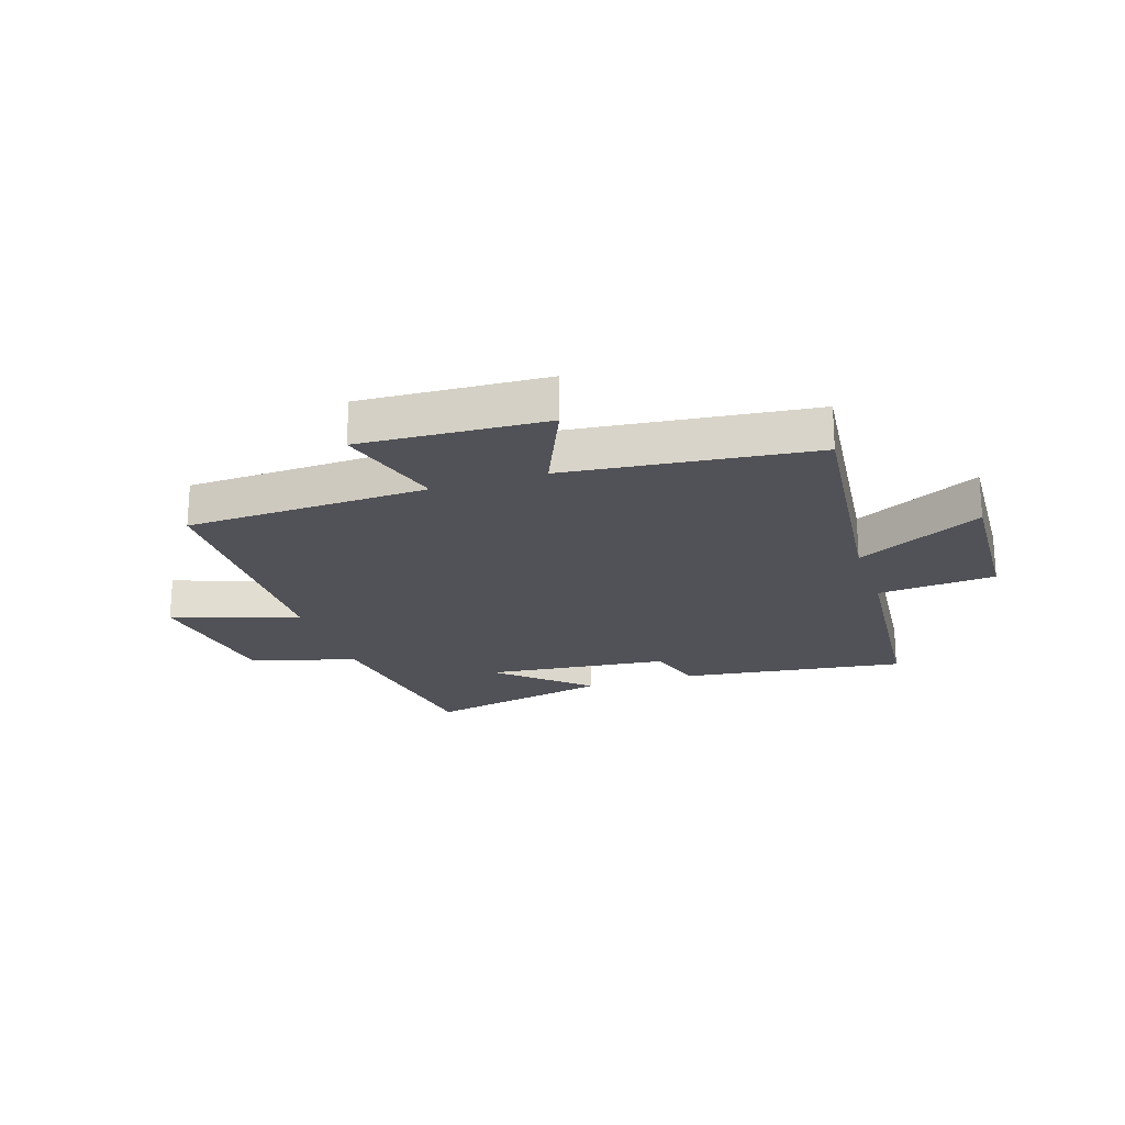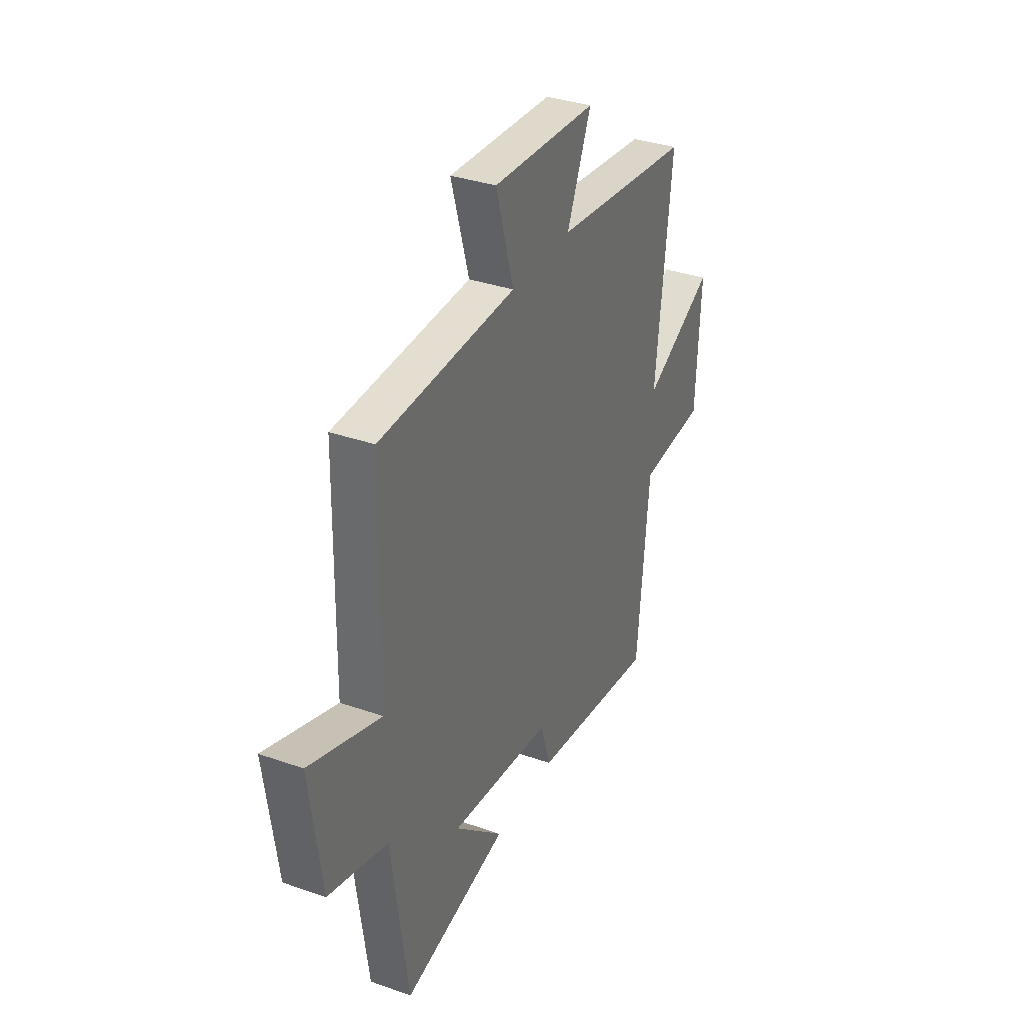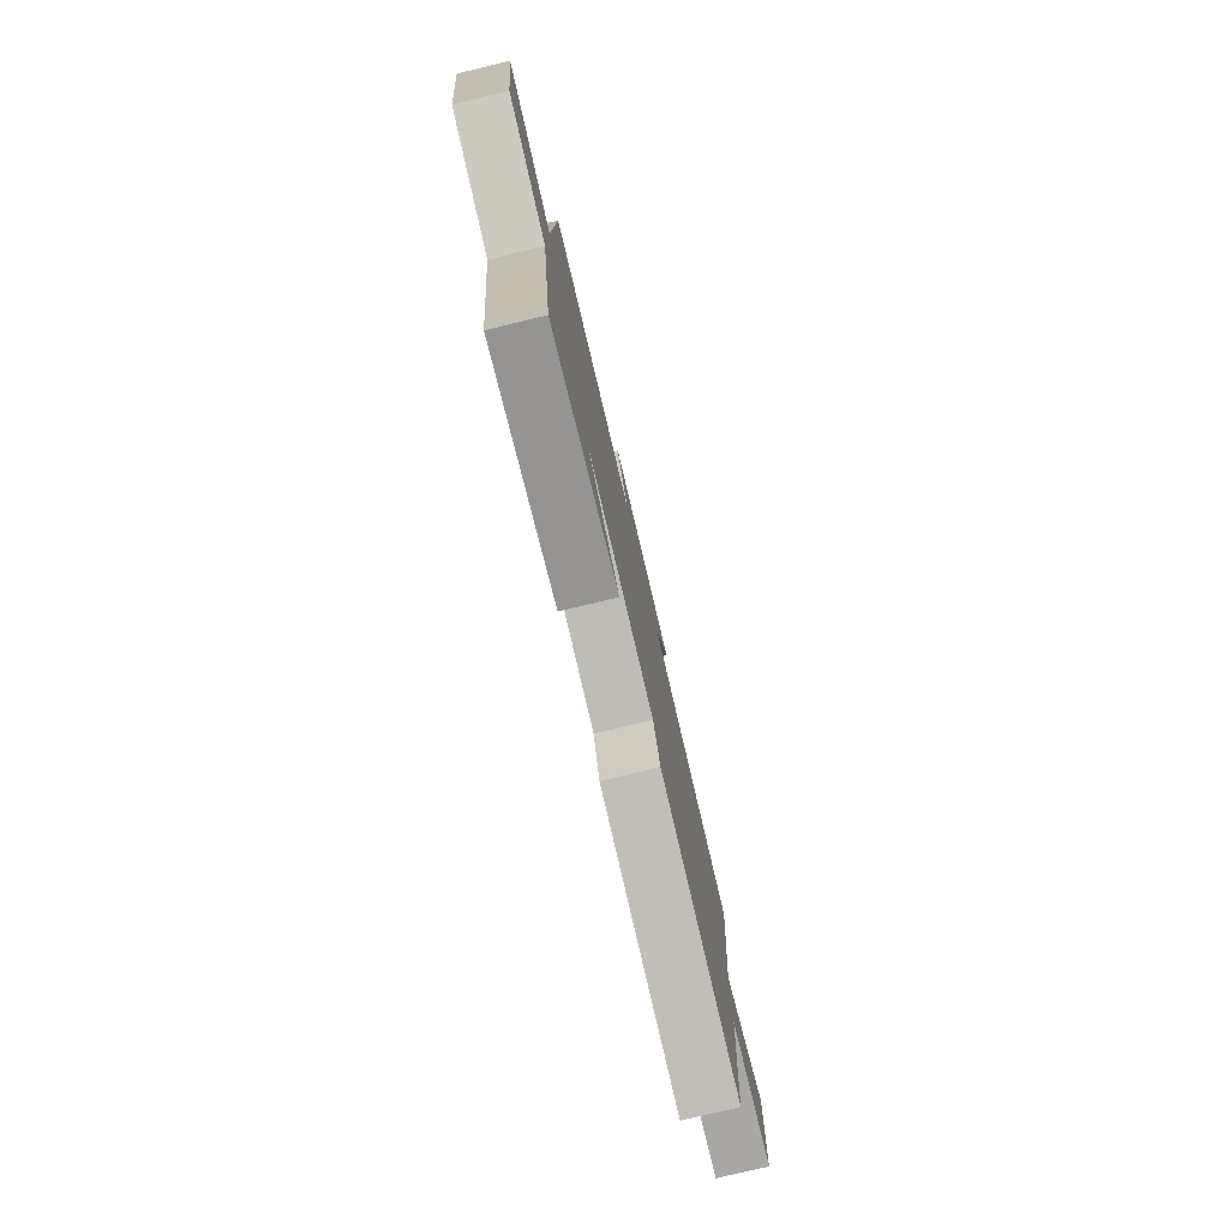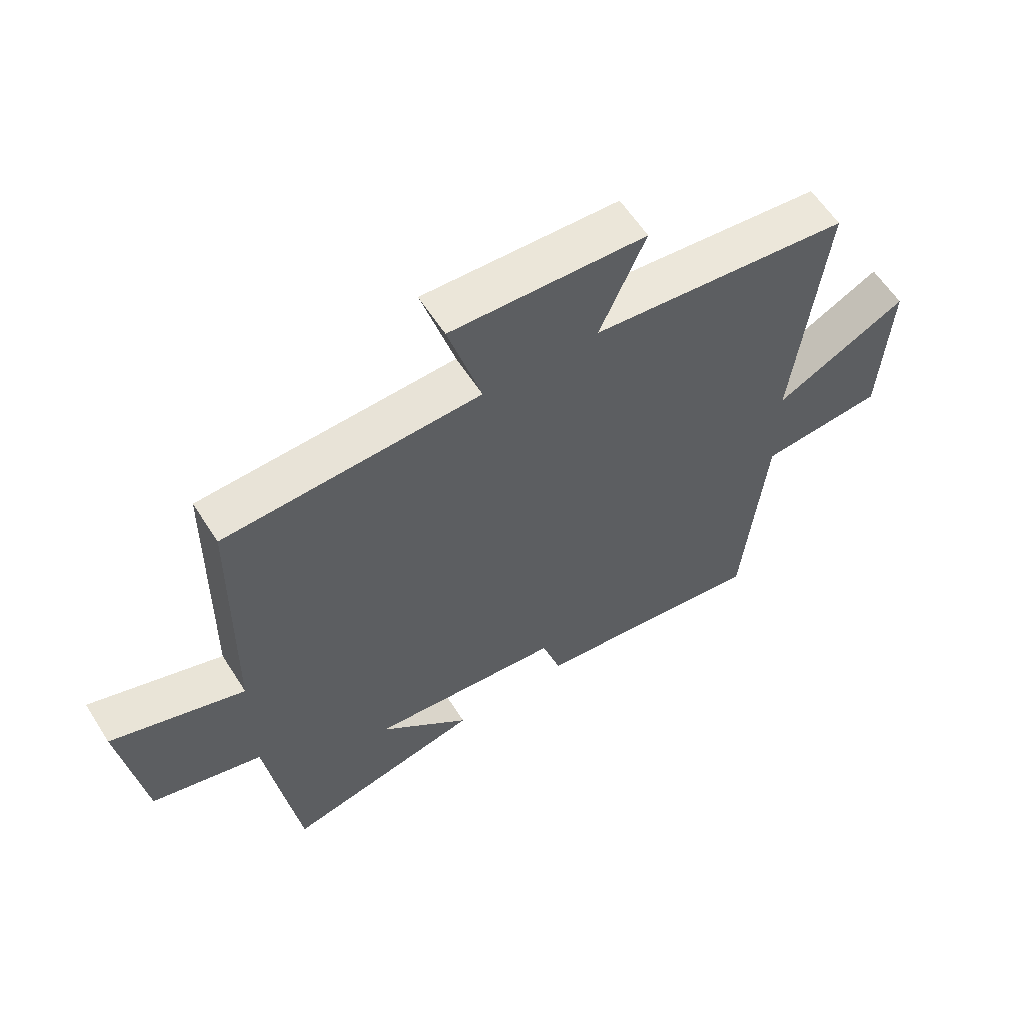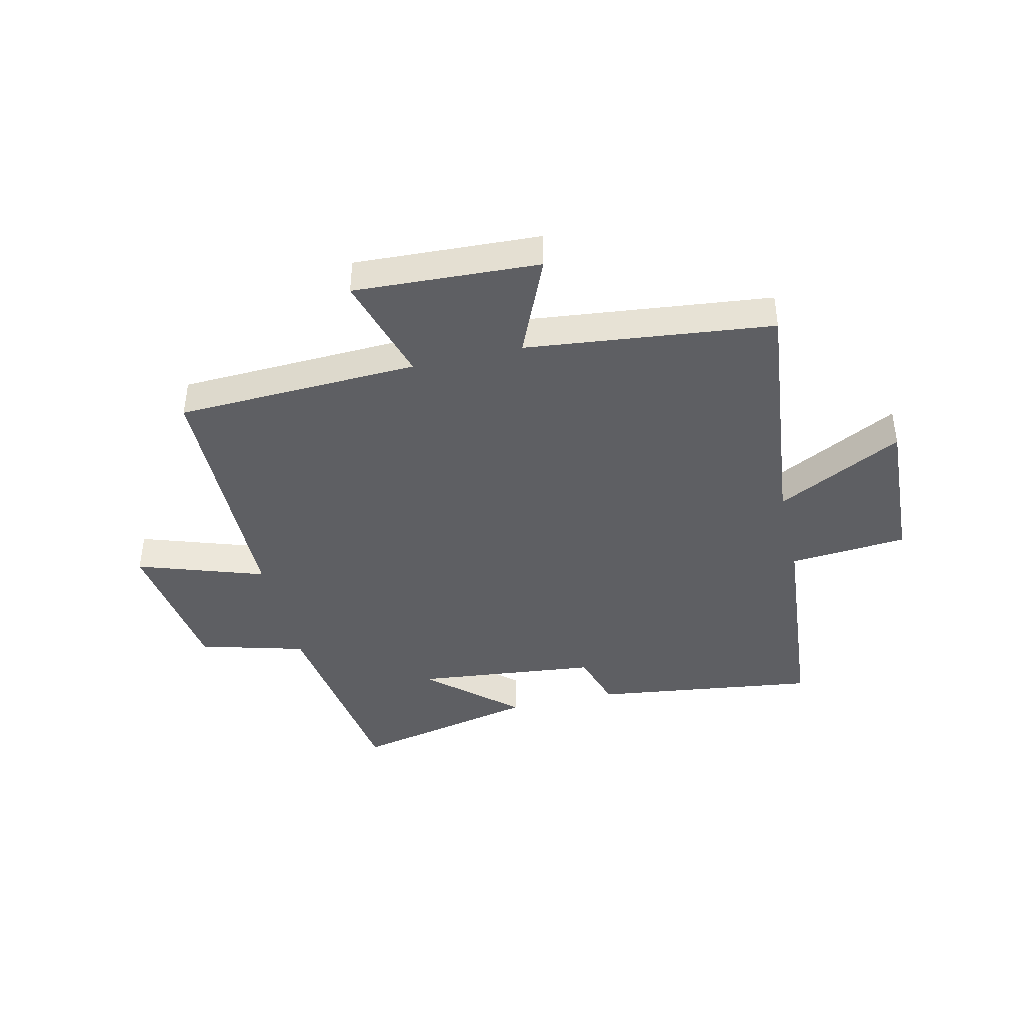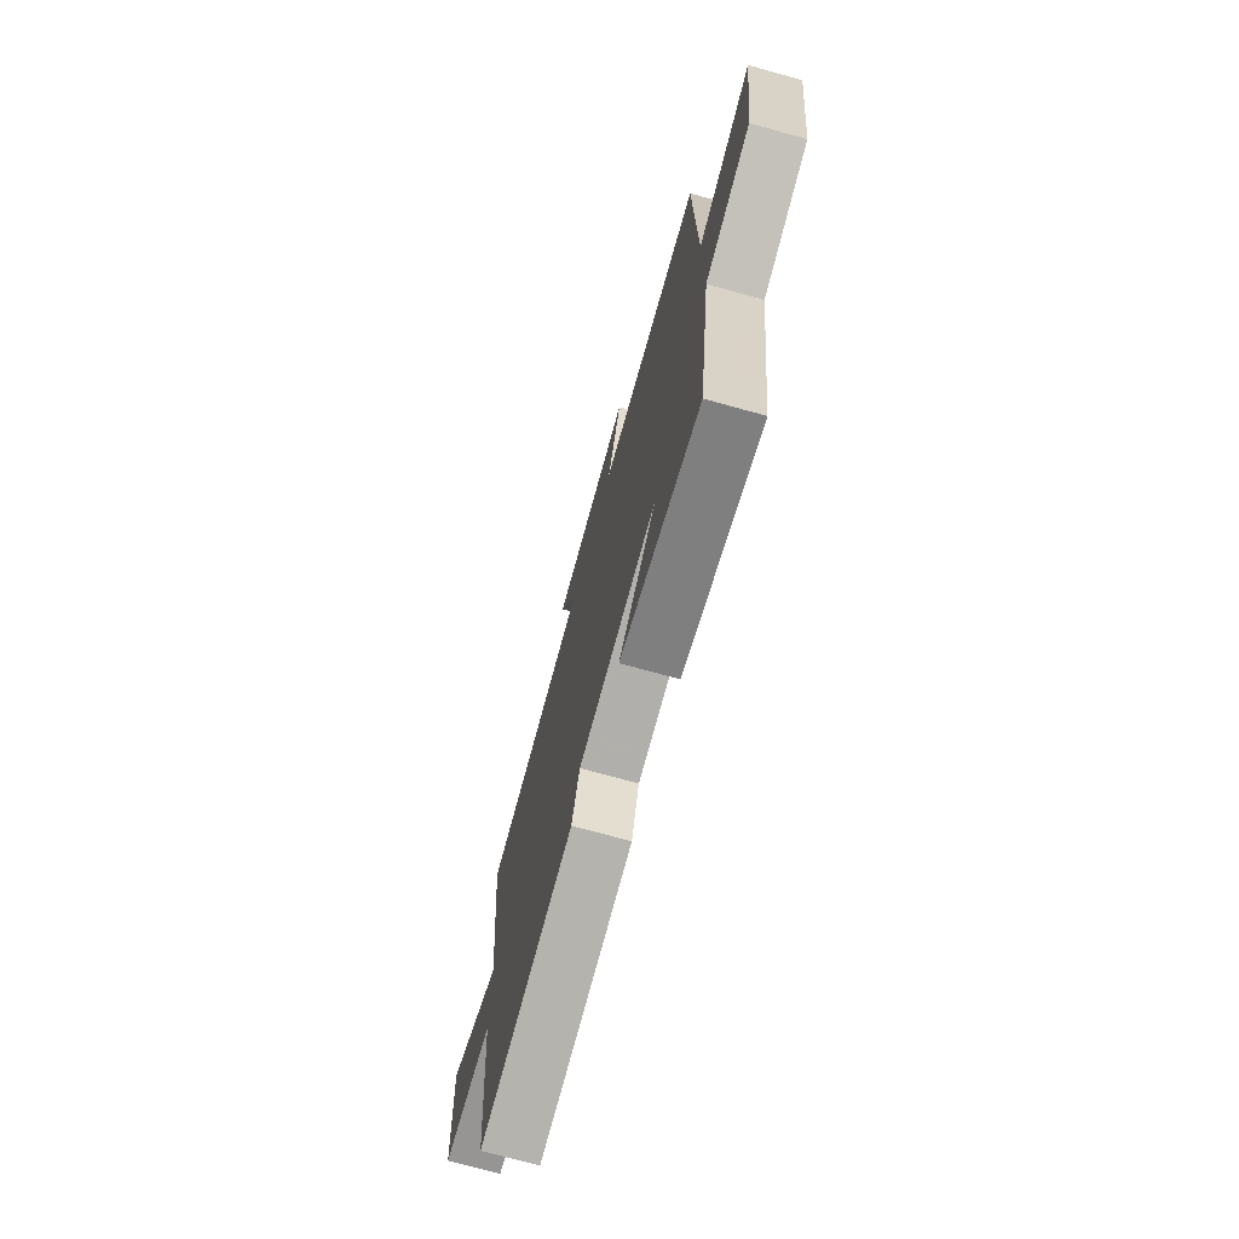
<metadata>
{"format":"obj","ext":"obj","renderer":"f3d","projection":"perspective","resolution":1024,"background":"white","views":[{"elev":-21.4,"azim":18.1,"up":"+Y"},{"elev":34.6,"azim":-64.8,"up":"+Z"},{"elev":-79.0,"azim":-76.6,"up":"+Z"},{"elev":59.8,"azim":-32.4,"up":"+Z"},{"elev":-41.7,"azim":13.2,"up":"+Y"},{"elev":-72.3,"azim":-105.5,"up":"+Z"}]}
</metadata>
<code>
v 0.464 0.07 -0.552
v 0.074 0.07 -0.5
v 0.043 0.07 -0.398
v -0.275 0.07 -0.364
v -0.124 0.07 -0.5
v -0.449 0.07 -0.572
v -0.5 0.07 -0.208
v -0.684 0.07 -0.157
v -0.72 0.07 0.107
v -0.5 0.07 0.032
v -0.492 0.07 0.483
v -0.071 0.07 0.5
v -0.126 0.07 0.69
v 0.196 0.07 0.674
v 0.121 0.07 0.5
v 0.549 0.07 0.452
v 0.5 0.07 0.011
v 0.719 0.07 0.124
v 0.705 0.07 -0.146
v 0.5 0.07 -0.163
v 0.464 0 -0.552
v 0.074 0 -0.5
v 0.043 0 -0.398
v -0.275 0 -0.364
v -0.124 0 -0.5
v -0.449 0 -0.572
v -0.5 0 -0.208
v -0.684 0 -0.157
v -0.72 0 0.107
v -0.5 0 0.032
v -0.492 0 0.483
v -0.071 0 0.5
v -0.126 0 0.69
v 0.196 0 0.674
v 0.121 0 0.5
v 0.549 0 0.452
v 0.5 0 0.011
v 0.719 0 0.124
v 0.705 0 -0.146
v 0.5 0 -0.163
f 17 18 19 20
f 17 20 1 2
f 15 16 17 2
f 12 13 14 15
f 10 11 12 15
f 7 8 9 10
f 4 5 6 7
f 3 4 7 10
f 15 2 3
f 3 10 15
f 40 39 38 37
f 22 21 40 37
f 22 37 36 35
f 35 34 33 32
f 35 32 31 30
f 30 29 28 27
f 27 26 25 24
f 30 27 24 23
f 23 22 35
f 35 30 23
f 1 21 22 2
f 2 22 23 3
f 3 23 24 4
f 4 24 25 5
f 5 25 26 6
f 6 26 27 7
f 7 27 28 8
f 8 28 29 9
f 9 29 30 10
f 10 30 31 11
f 11 31 32 12
f 12 32 33 13
f 13 33 34 14
f 14 34 35 15
f 15 35 36 16
f 16 36 37 17
f 17 37 38 18
f 18 38 39 19
f 19 39 40 20
f 20 40 21 1

</code>
